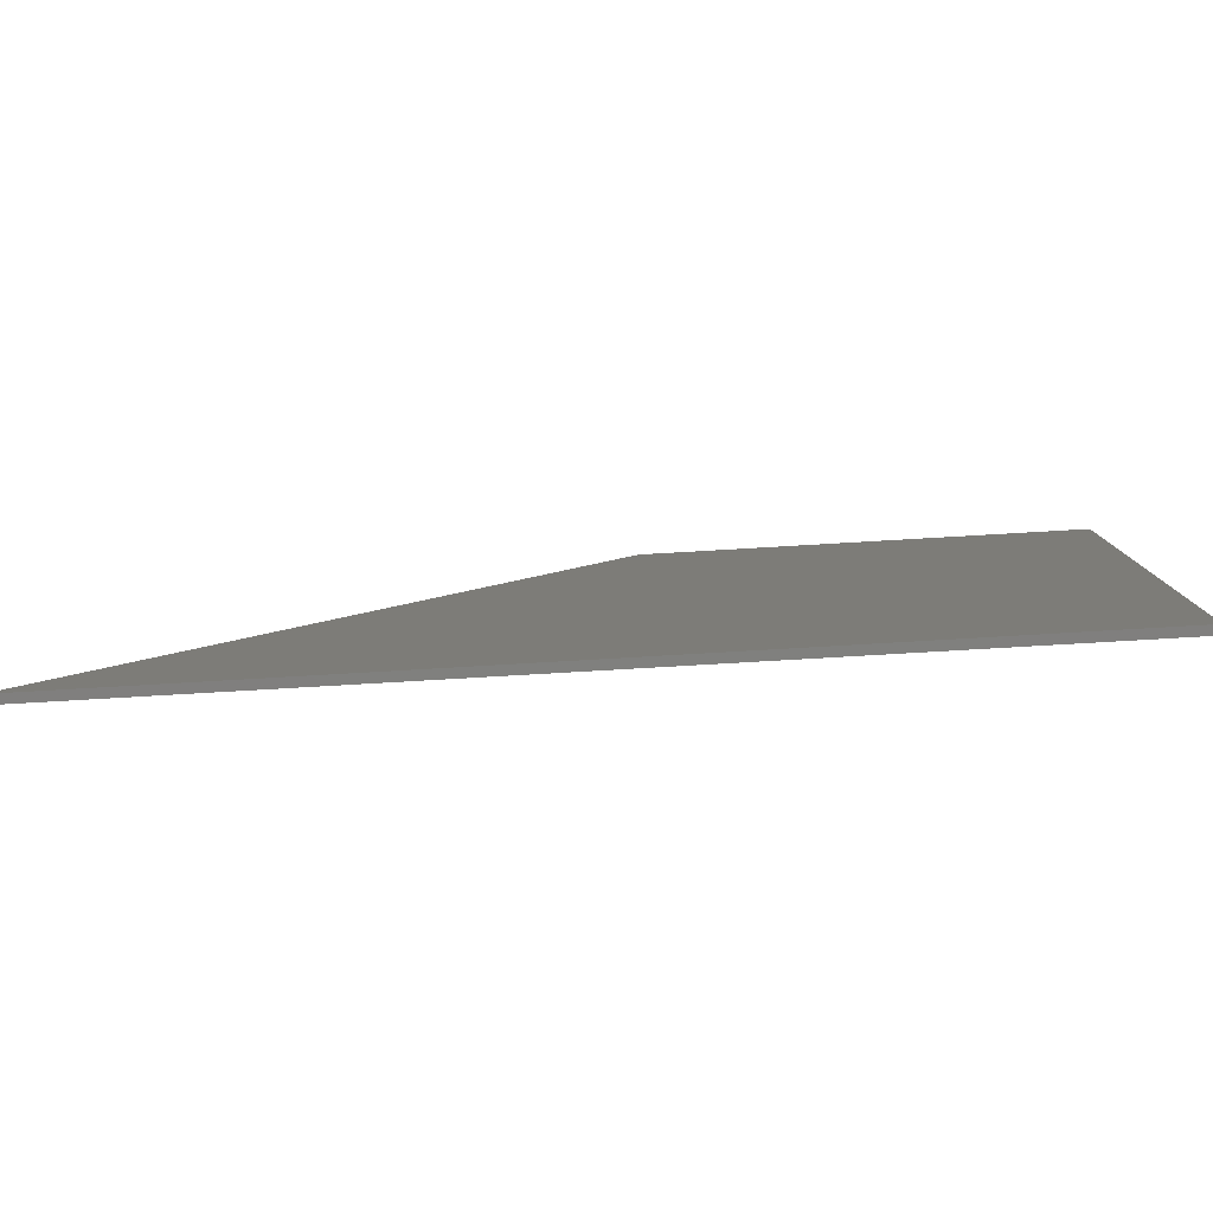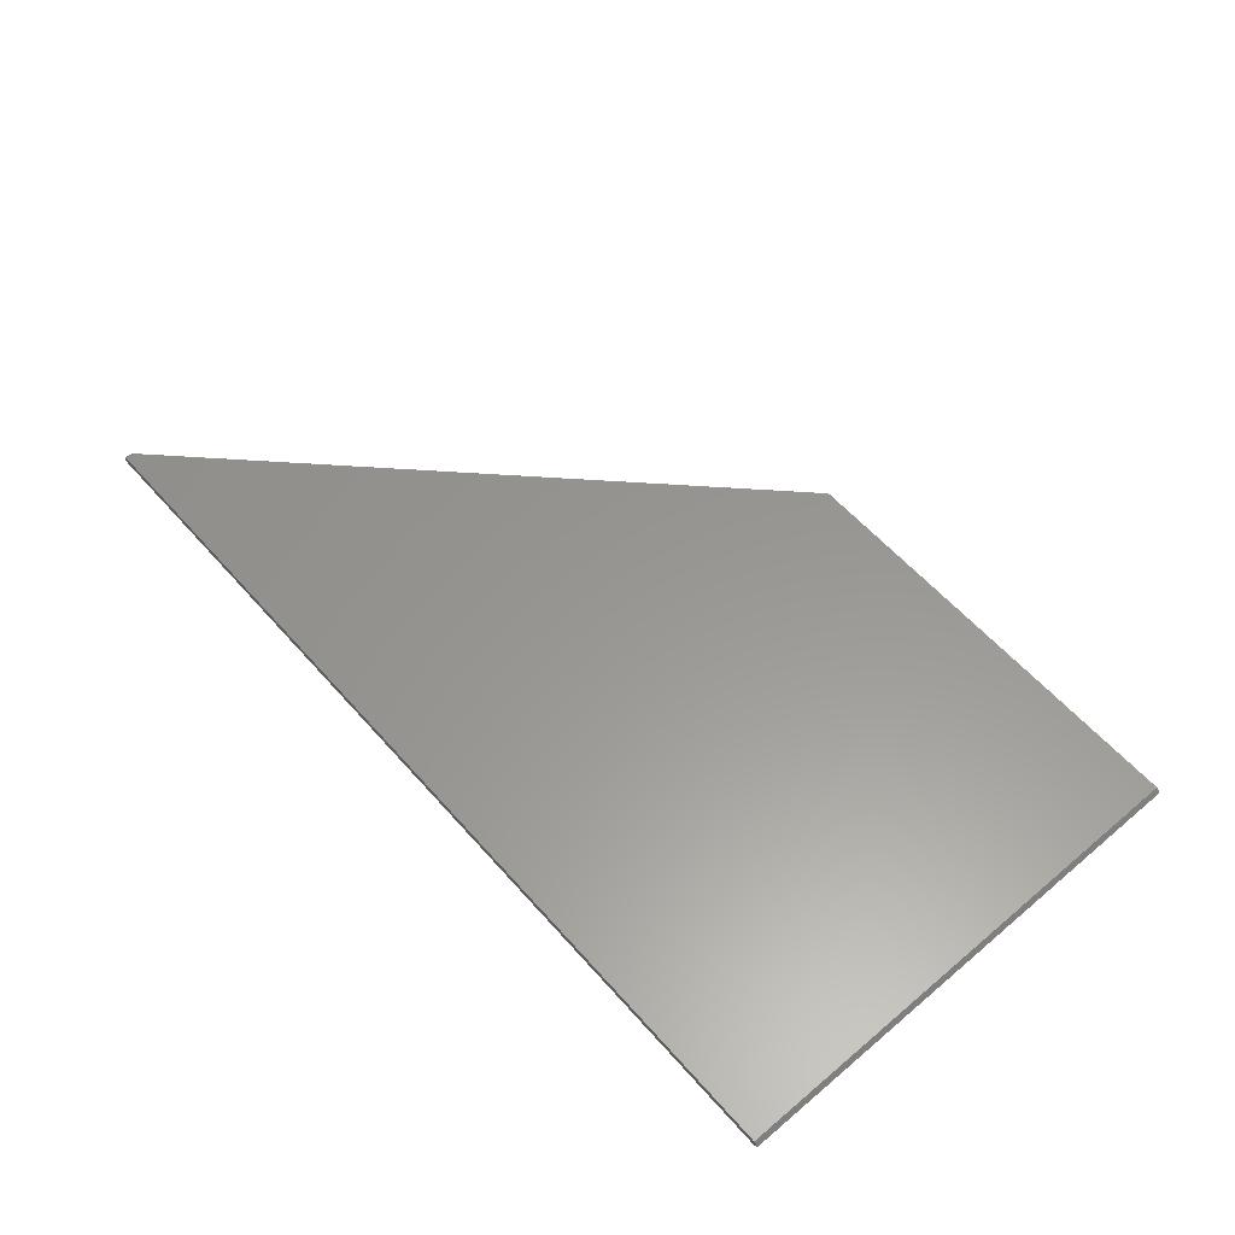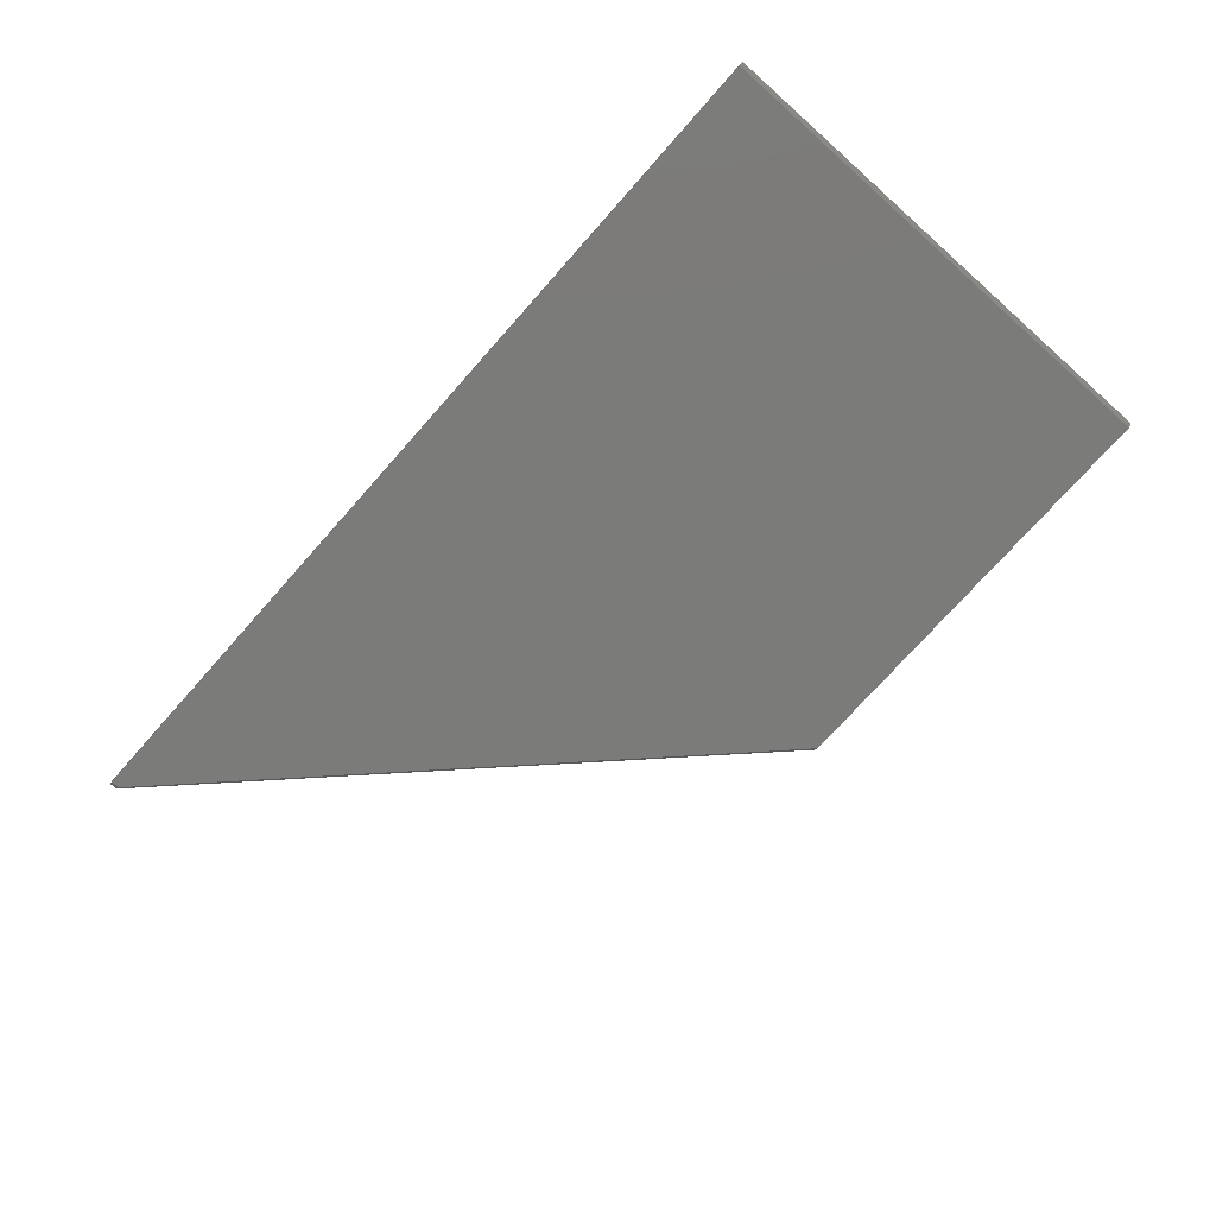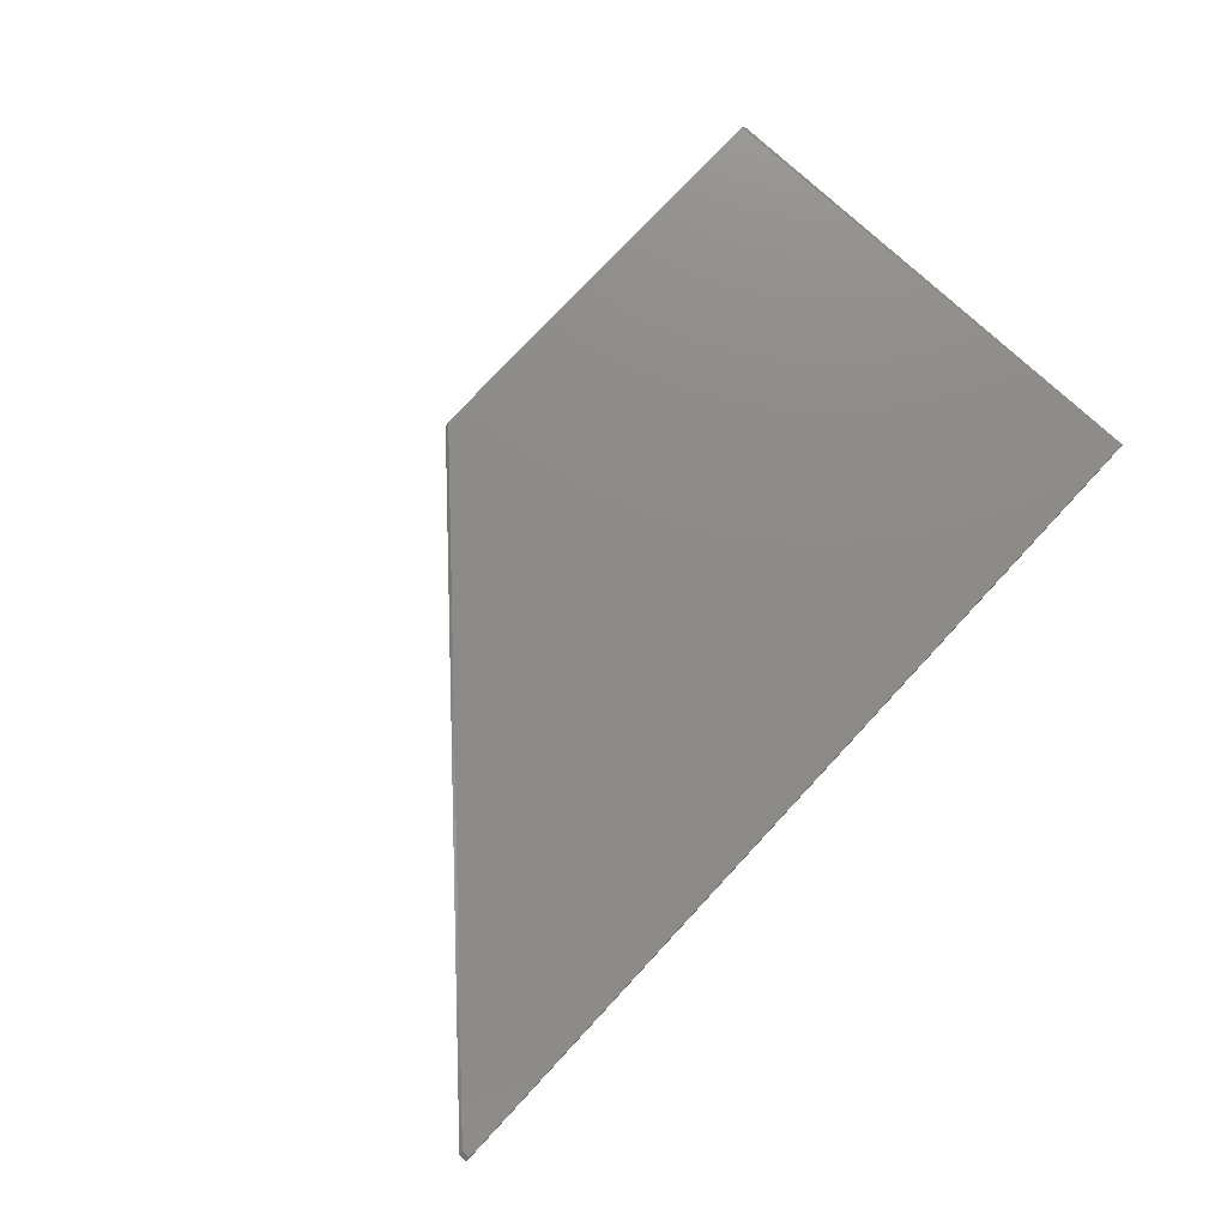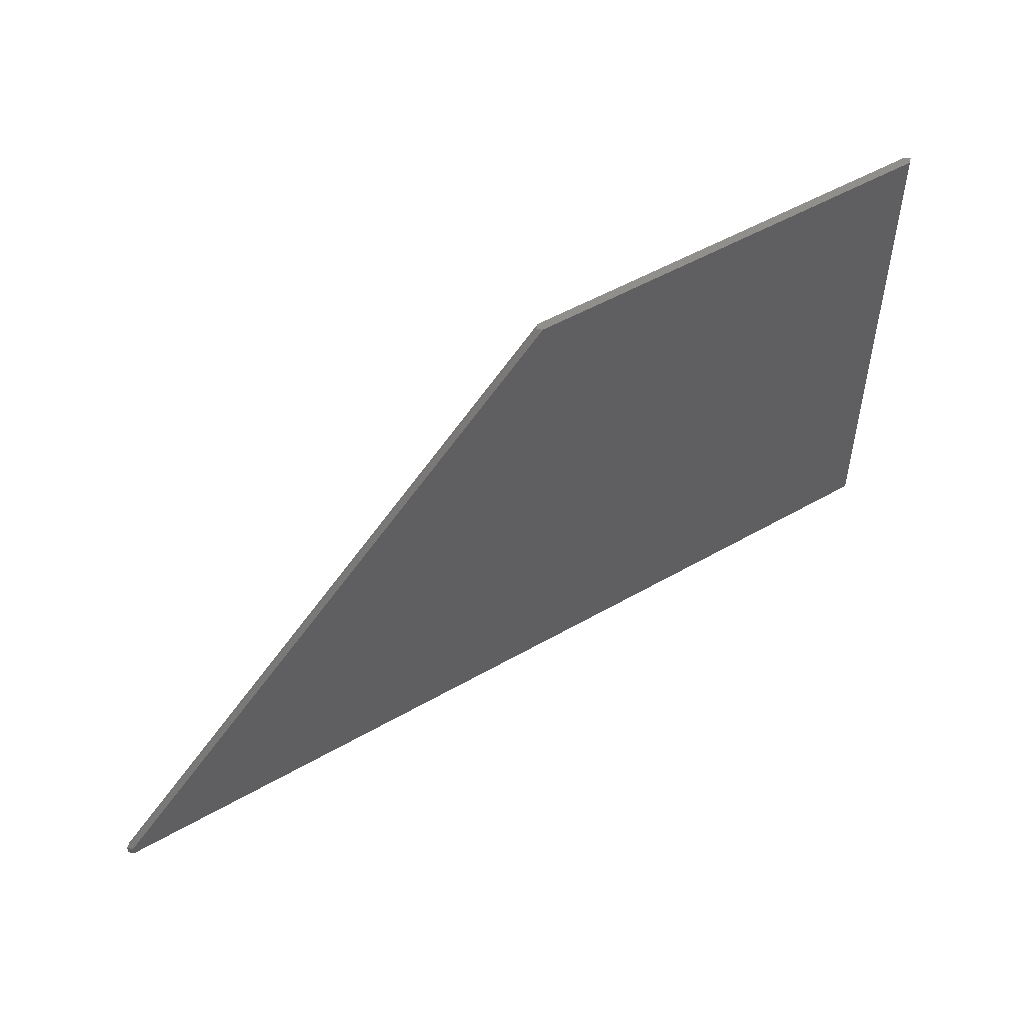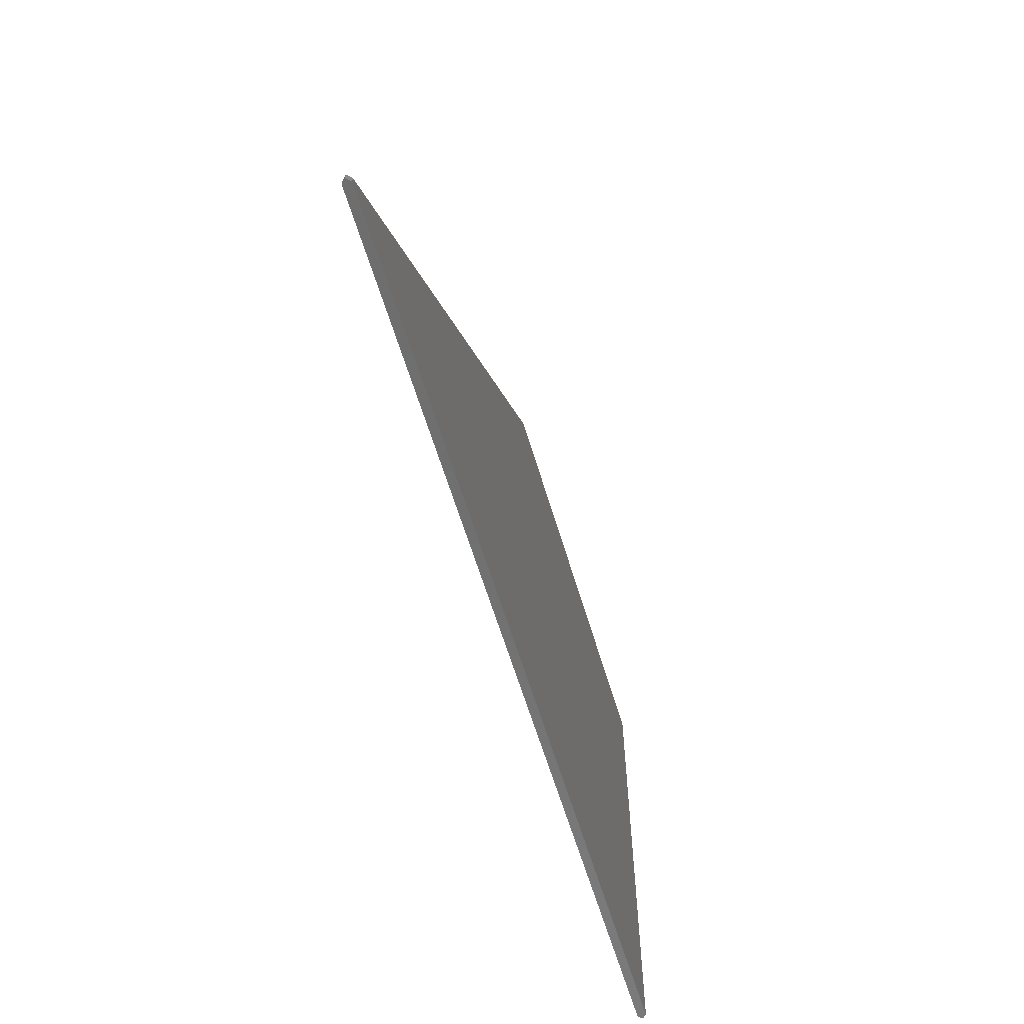
<metadata>
{"format":"stl","ext":"stl","renderer":"f3d","projection":"perspective","resolution":1024,"background":"white","views":[{"elev":-80.0,"azim":-176.7,"up":"+Z"},{"elev":58.7,"azim":-131.0,"up":"+Y"},{"elev":-74.0,"azim":-131.6,"up":"+Y"},{"elev":76.4,"azim":132.9,"up":"+Y"},{"elev":51.1,"azim":147.9,"up":"+Z"},{"elev":-60.4,"azim":106.5,"up":"+Z"}]}
</metadata>
<code>
# stl→obj: 15 verts, 26 faces
v 0 0.01414 0.01414
v -1.586 0 1.614
v 0.01414 0 0.01414
v 0 0.01414 -0.01414
v -3 0.01414 -0.01414
v 0 -0.01414 0.01414
v -3 -0.01414 -0.01414
v 0.01414 0 -0.01414
v 0 -0.01414 -0.01414
v -1.6 0.01414 1.614
v -3 -0.01414 1.614
v -3.014 0 -0.01414
v -3.014 0 1.614
v -3 0.01414 1.614
v -1.6 -0.01414 1.614
f 1 2 3
f 4 5 1
f 2 6 3
f 4 7 5
f 8 4 3
f 9 7 8
f 6 9 3
f 10 11 2
f 12 11 13
f 14 5 13
f 13 11 14
f 3 4 1
f 6 11 9
f 5 7 12
f 8 7 4
f 13 5 12
f 7 11 12
f 1 10 2
f 10 5 14
f 1 5 10
f 9 11 7
f 3 9 8
f 2 11 15
f 2 15 6
f 15 11 6
f 14 11 10

</code>
